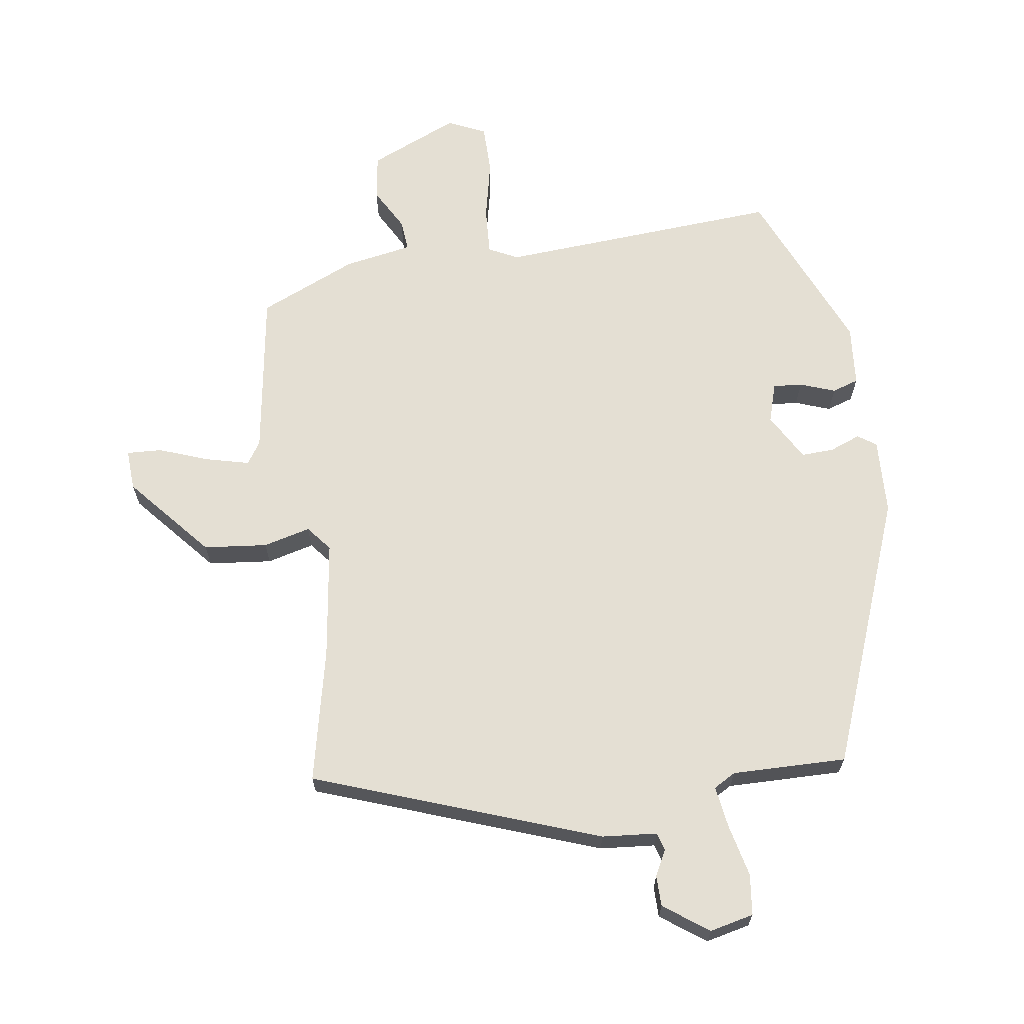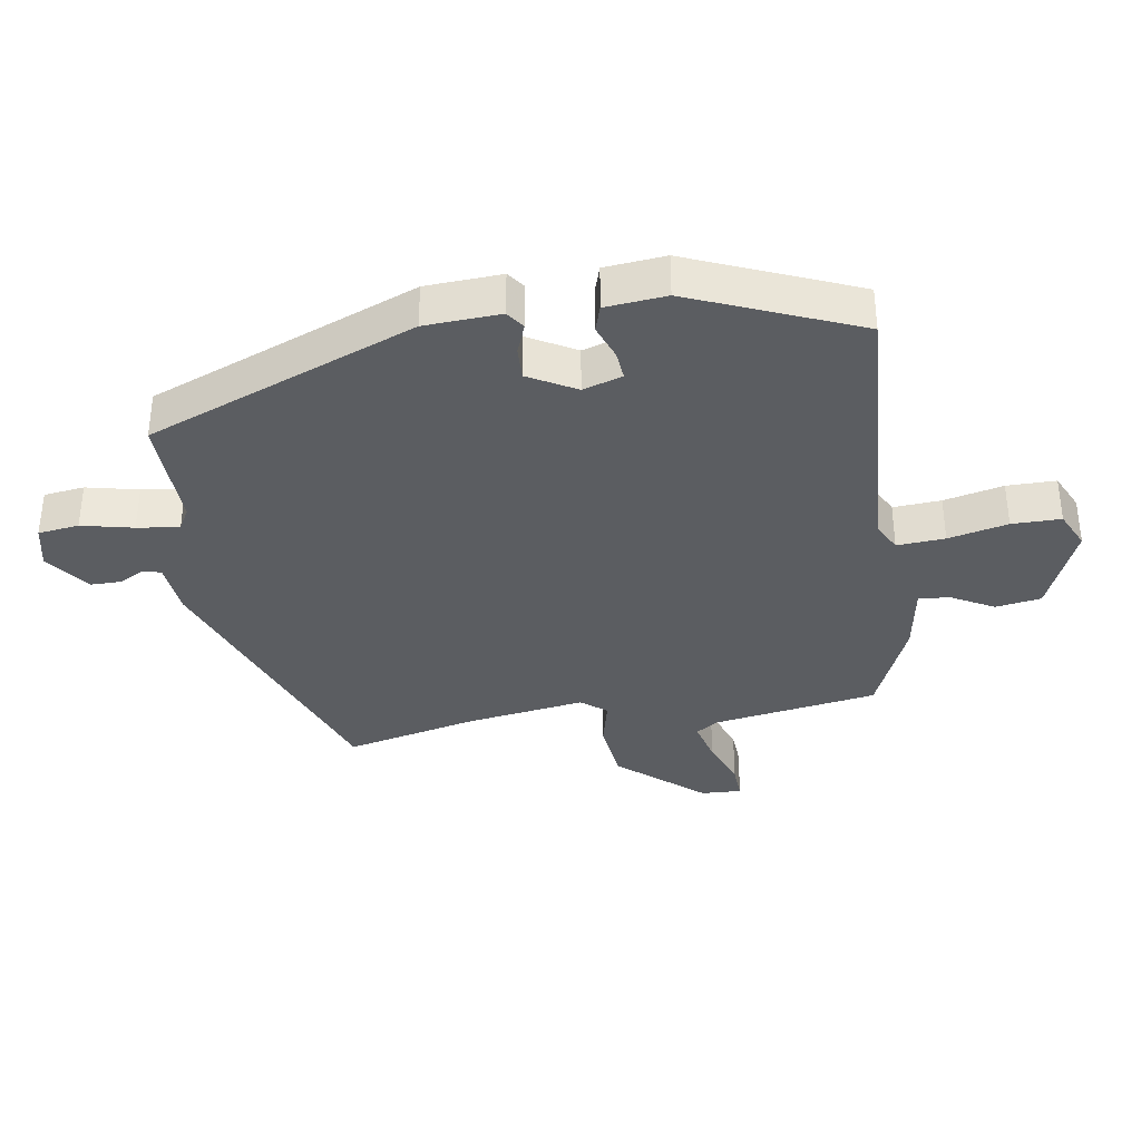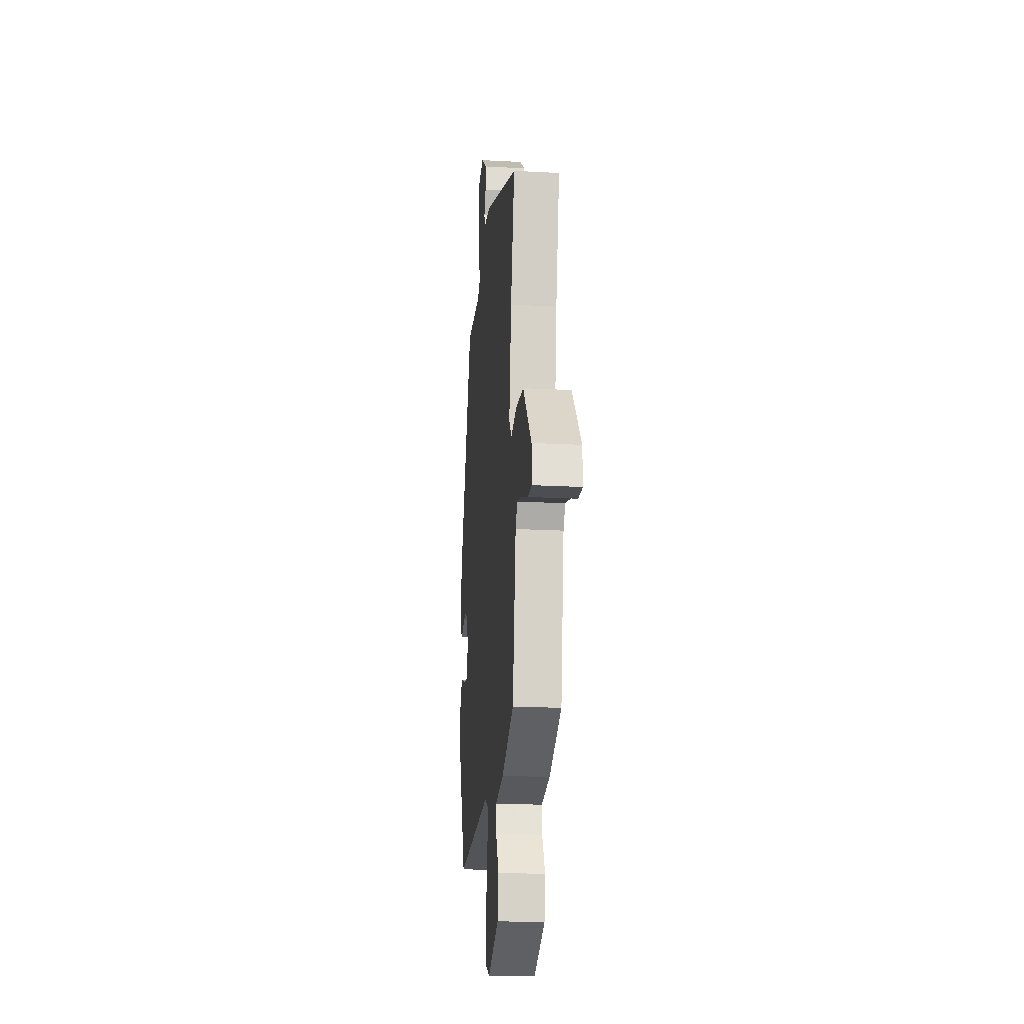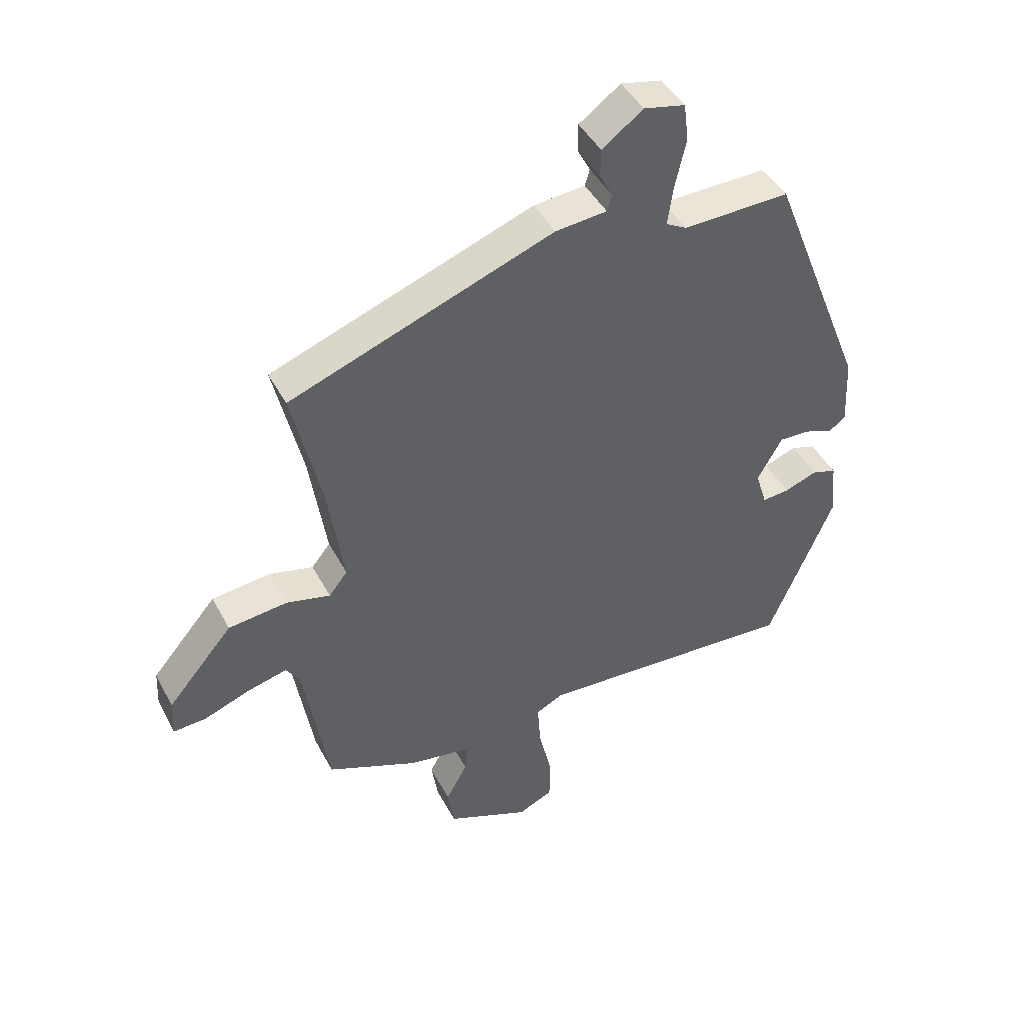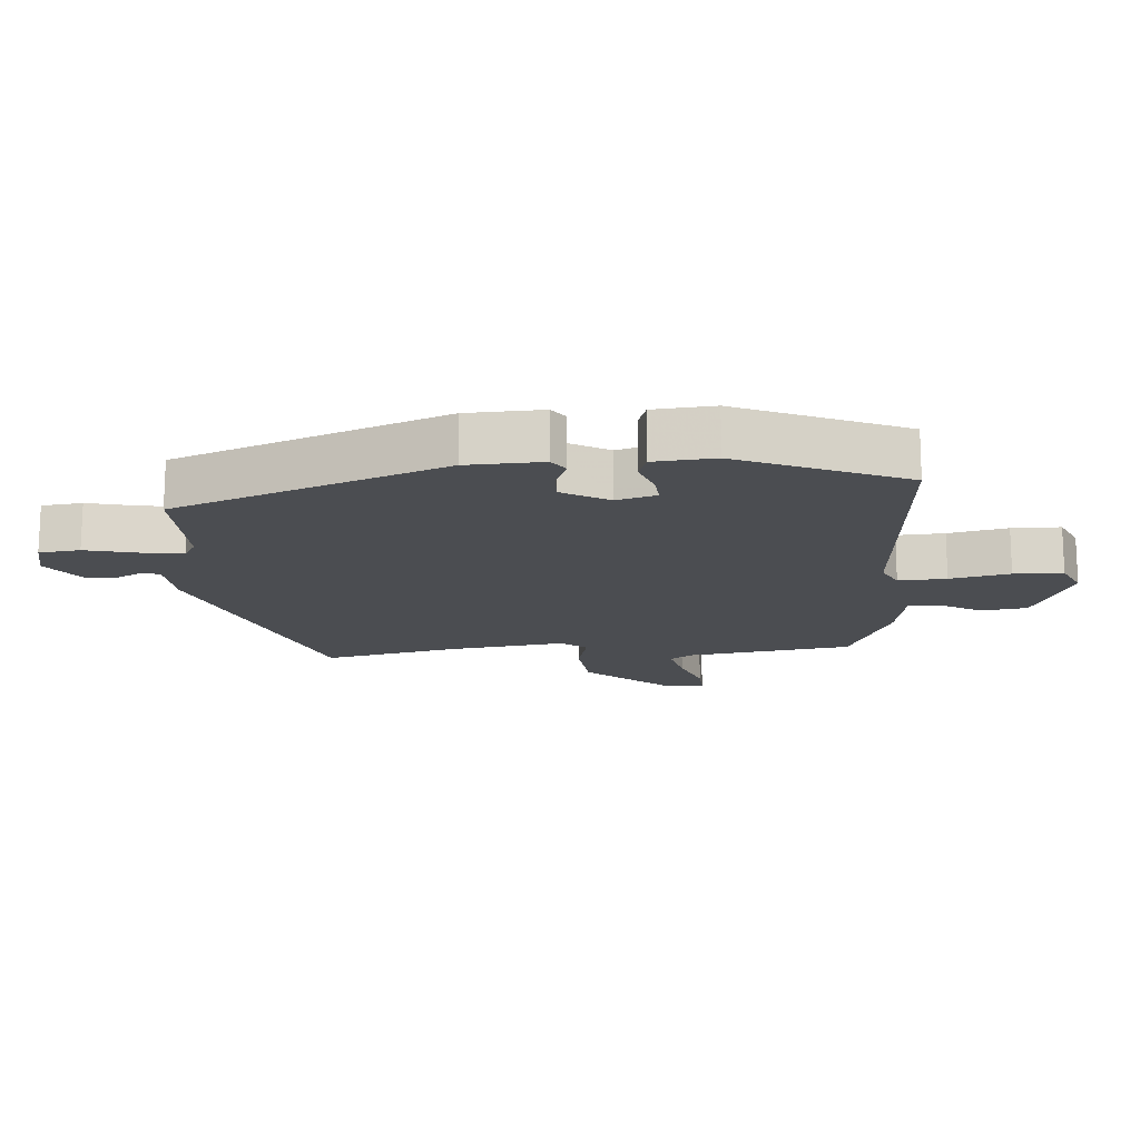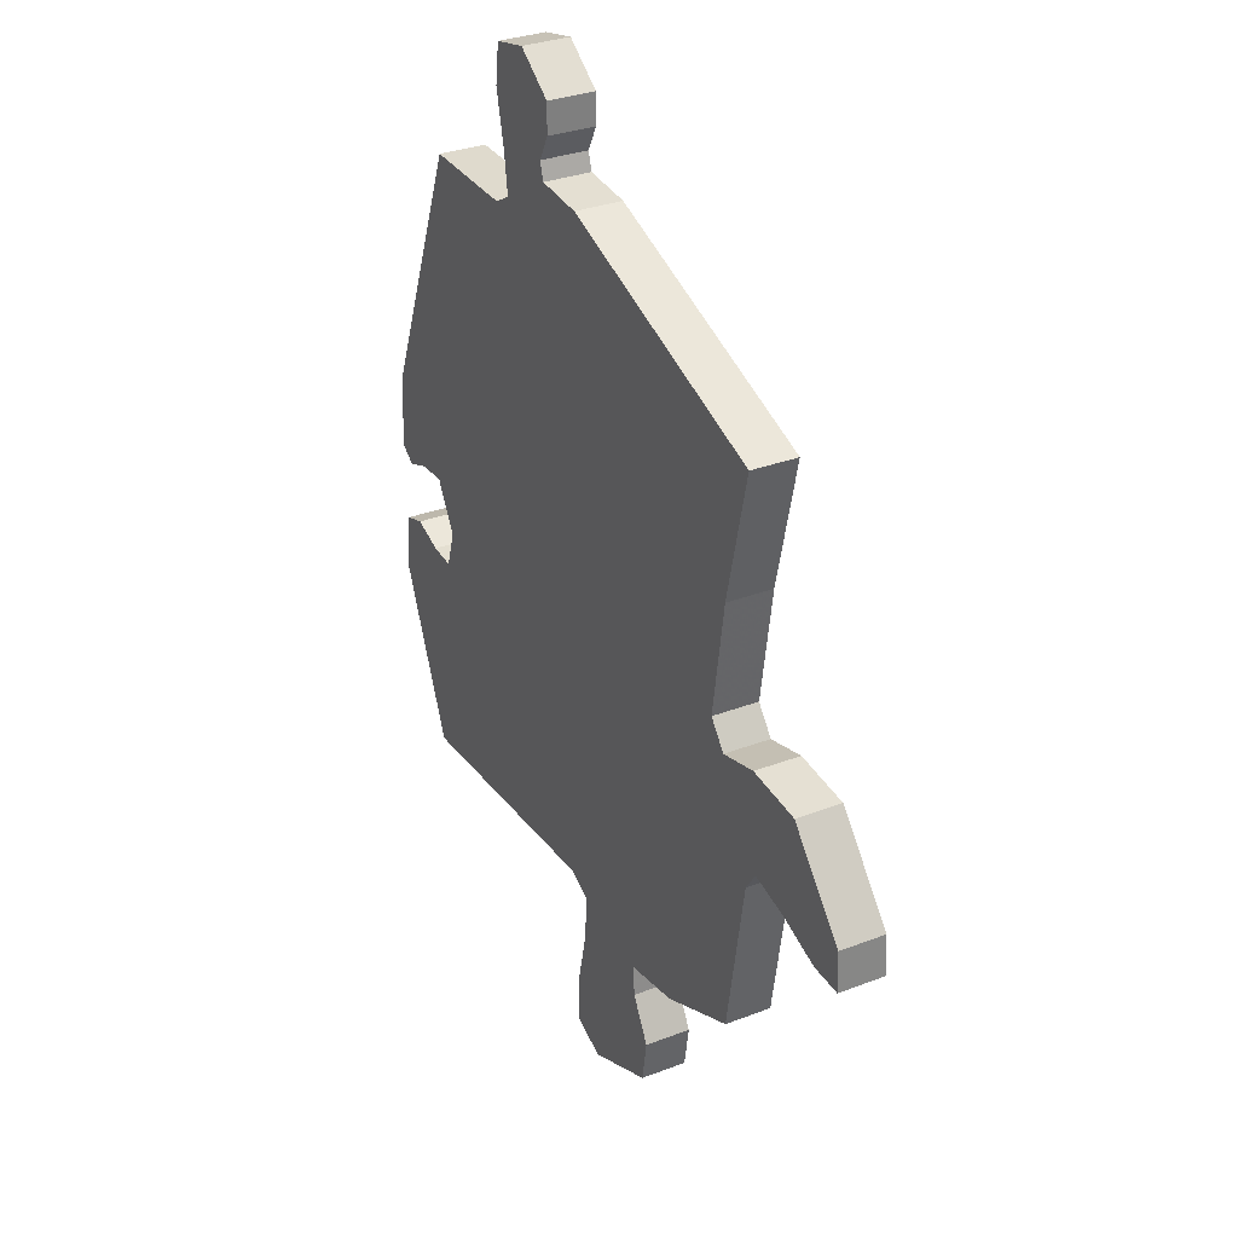
<metadata>
{"format":"obj","ext":"obj","renderer":"f3d","projection":"perspective","resolution":1024,"background":"white","views":[{"elev":66.4,"azim":-8.7,"up":"+Y"},{"elev":-35.9,"azim":99.1,"up":"+Y"},{"elev":-20.1,"azim":-95.7,"up":"+Z"},{"elev":44.6,"azim":-26.5,"up":"+Z"},{"elev":-15.9,"azim":93.7,"up":"+Y"},{"elev":31.6,"azim":-118.5,"up":"+Z"}]}
</metadata>
<code>
v 0.39 0.07 -0.523
v -0.046 0.07 -0.497
v -0.091 0.07 -0.52
v -0.086 0.07 -0.594
v -0.065 0.07 -0.686
v -0.065 0.07 -0.762
v -0.123 0.07 -0.789
v -0.261 0.07 -0.73
v -0.272 0.07 -0.66
v -0.236 0.07 -0.594
v -0.232 0.07 -0.546
v -0.337 0.07 -0.528
v -0.488 0.07 -0.463
v -0.529 0.07 -0.208
v -0.552 0.07 -0.174
v -0.618 0.07 -0.191
v -0.695 0.07 -0.22
v -0.749 0.07 -0.223
v -0.746 0.07 -0.16
v -0.637 0.07 -0.032
v -0.539 0.07 -0.021
v -0.466 0.07 -0.039
v -0.435 0.07 0
v -0.462 0.07 0.182
v -0.509 0.07 0.388
v -0.072 0.07 0.55
v 0.013 0.07 0.558
v 0.021 0.07 0.585
v 0 0.07 0.625
v 0 0.07 0.672
v 0.068 0.07 0.722
v 0.136 0.07 0.707
v 0.144 0.07 0.644
v 0.126 0.07 0.564
v 0.117 0.07 0.499
v 0.151 0.07 0.48
v 0.328 0.07 0.484
v 0.491 0.07 0.069
v 0.497 0.07 -0.048
v 0.469 0.07 -0.068
v 0.422 0.07 -0.05
v 0.371 0.07 -0.048
v 0.33 0.07 -0.121
v 0.349 0.07 -0.182
v 0.394 0.07 -0.178
v 0.448 0.07 -0.158
v 0.489 0.07 -0.171
v 0.498 0.07 -0.265
v 0.39 0 -0.523
v -0.046 0 -0.497
v -0.091 0 -0.52
v -0.086 0 -0.594
v -0.065 0 -0.686
v -0.065 0 -0.762
v -0.123 0 -0.789
v -0.261 0 -0.73
v -0.272 0 -0.66
v -0.236 0 -0.594
v -0.232 0 -0.546
v -0.337 0 -0.528
v -0.488 0 -0.463
v -0.529 0 -0.208
v -0.552 0 -0.174
v -0.618 0 -0.191
v -0.695 0 -0.22
v -0.749 0 -0.223
v -0.746 0 -0.16
v -0.637 0 -0.032
v -0.539 0 -0.021
v -0.466 0 -0.039
v -0.435 0 0
v -0.462 0 0.182
v -0.509 0 0.388
v -0.072 0 0.55
v 0.013 0 0.558
v 0.021 0 0.585
v 0 0 0.625
v 0 0 0.672
v 0.068 0 0.722
v 0.136 0 0.707
v 0.144 0 0.644
v 0.126 0 0.564
v 0.117 0 0.499
v 0.151 0 0.48
v 0.328 0 0.484
v 0.491 0 0.069
v 0.497 0 -0.048
v 0.469 0 -0.068
v 0.422 0 -0.05
v 0.371 0 -0.048
v 0.33 0 -0.121
v 0.349 0 -0.182
v 0.394 0 -0.178
v 0.448 0 -0.158
v 0.489 0 -0.171
v 0.498 0 -0.265
f 48 1 2
f 47 48 2
f 46 47 2
f 45 46 2
f 44 45 2 3
f 43 44 3
f 42 43 3
f 39 40 41
f 38 39 41
f 37 38 41
f 36 37 41
f 35 36 41 42
f 32 33 34
f 31 32 34
f 30 31 34
f 29 30 34
f 28 29 34
f 27 28 34 35
f 35 42 3
f 27 35 3
f 26 27 3
f 25 26 3
f 24 25 3
f 20 21 22
f 19 20 22
f 18 19 22
f 17 18 22
f 16 17 22
f 15 16 22
f 14 15 22 23
f 13 14 23
f 12 13 23
f 11 12 23
f 8 9 10
f 7 8 10
f 6 7 10
f 5 6 10
f 4 5 10
f 4 10 11
f 11 23 24
f 4 11 24
f 3 4 24
f 50 49 96
f 50 96 95
f 50 95 94
f 50 94 93
f 51 50 93 92
f 51 92 91
f 51 91 90
f 89 88 87
f 89 87 86
f 89 86 85
f 89 85 84
f 90 89 84 83
f 82 81 80
f 82 80 79
f 82 79 78
f 82 78 77
f 82 77 76
f 83 82 76 75
f 51 90 83
f 51 83 75
f 51 75 74
f 51 74 73
f 51 73 72
f 70 69 68
f 70 68 67
f 70 67 66
f 70 66 65
f 70 65 64
f 70 64 63
f 71 70 63 62
f 71 62 61
f 71 61 60
f 71 60 59
f 58 57 56
f 58 56 55
f 58 55 54
f 58 54 53
f 58 53 52
f 59 58 52
f 72 71 59
f 72 59 52
f 72 52 51
f 1 49 50 2
f 2 50 51 3
f 3 51 52 4
f 4 52 53 5
f 5 53 54 6
f 6 54 55 7
f 7 55 56 8
f 8 56 57 9
f 9 57 58 10
f 10 58 59 11
f 11 59 60 12
f 12 60 61 13
f 13 61 62 14
f 14 62 63 15
f 15 63 64 16
f 16 64 65 17
f 17 65 66 18
f 18 66 67 19
f 19 67 68 20
f 20 68 69 21
f 21 69 70 22
f 22 70 71 23
f 23 71 72 24
f 24 72 73 25
f 25 73 74 26
f 26 74 75 27
f 27 75 76 28
f 28 76 77 29
f 29 77 78 30
f 30 78 79 31
f 31 79 80 32
f 32 80 81 33
f 33 81 82 34
f 34 82 83 35
f 35 83 84 36
f 36 84 85 37
f 37 85 86 38
f 38 86 87 39
f 39 87 88 40
f 40 88 89 41
f 41 89 90 42
f 42 90 91 43
f 43 91 92 44
f 44 92 93 45
f 45 93 94 46
f 46 94 95 47
f 47 95 96 48
f 48 96 49 1

</code>
